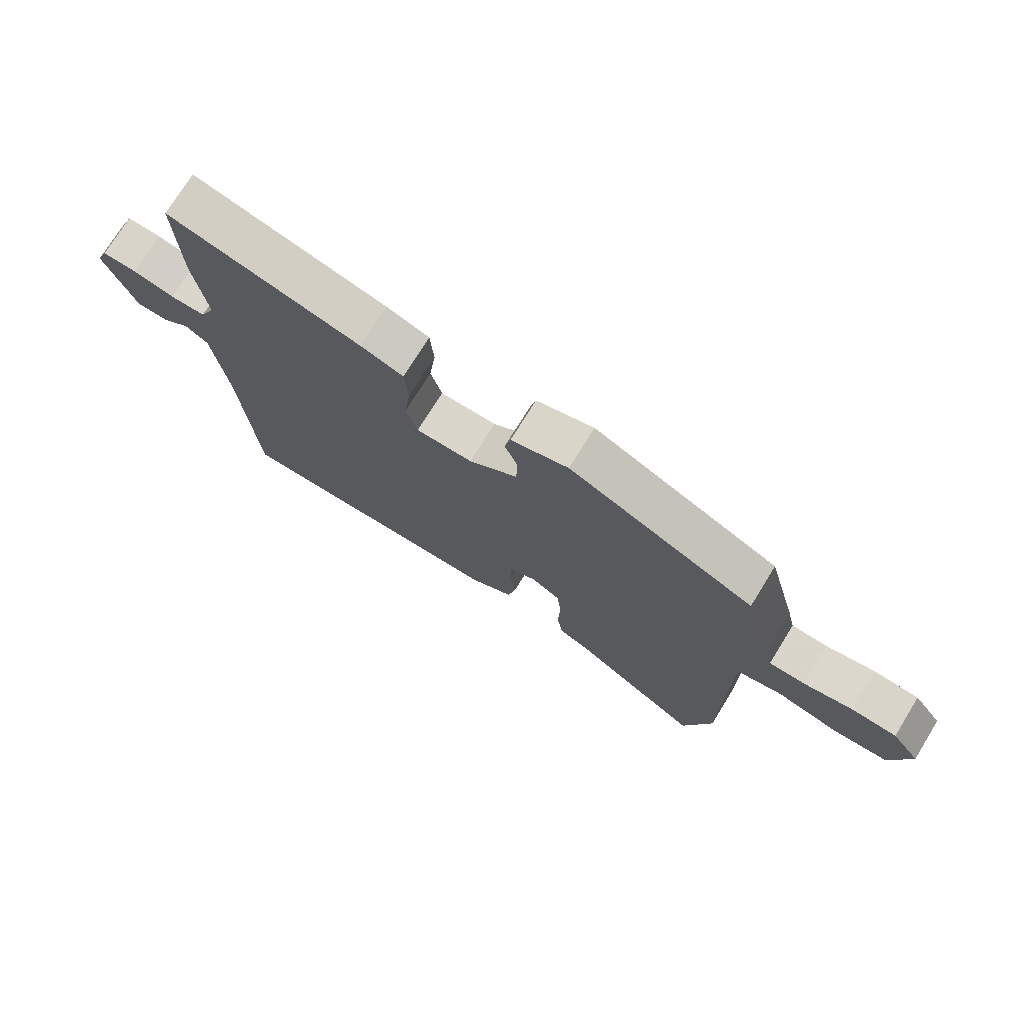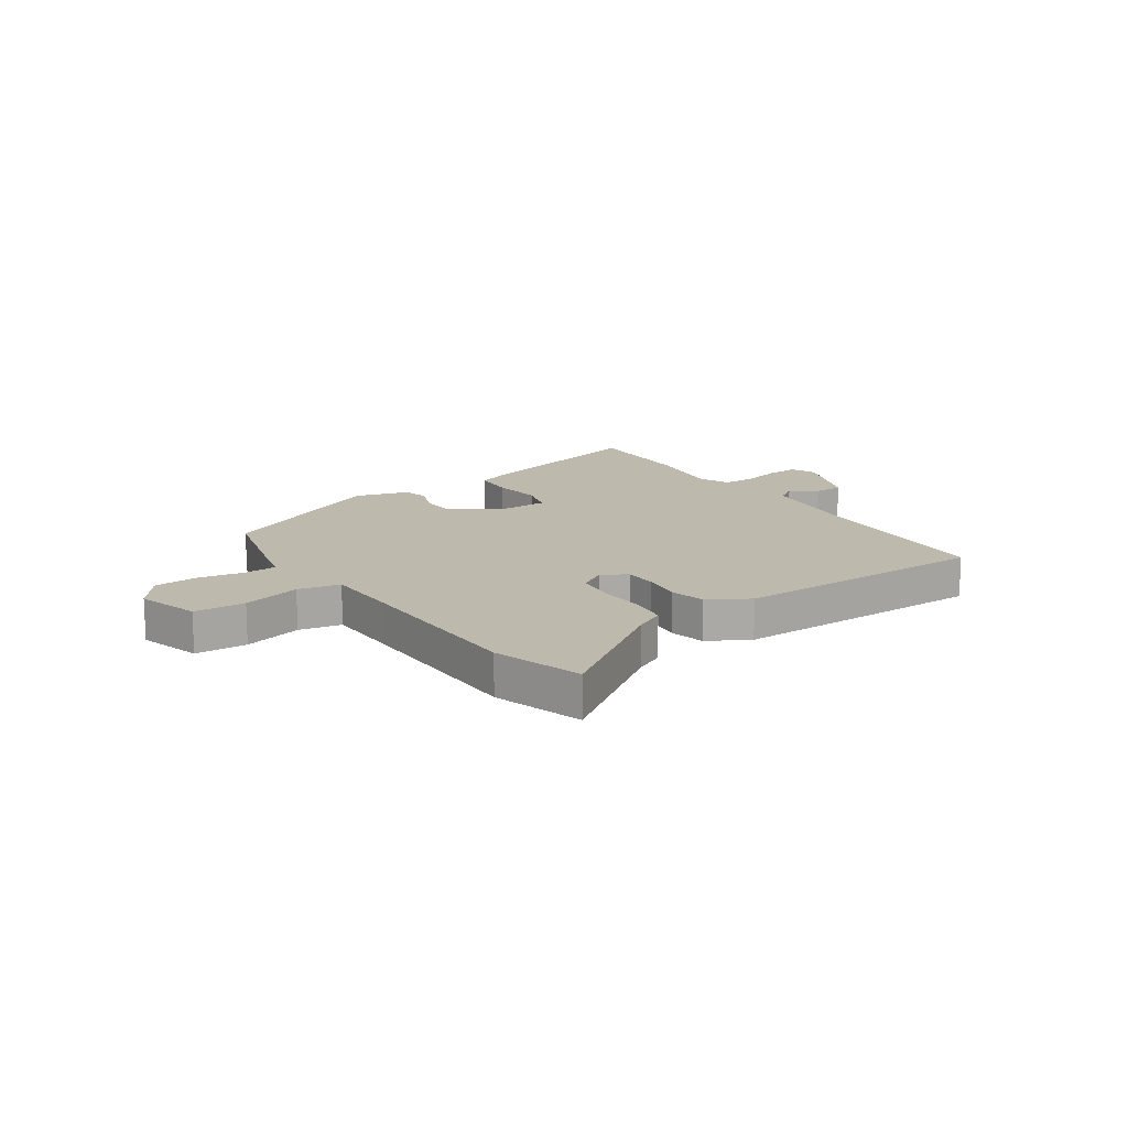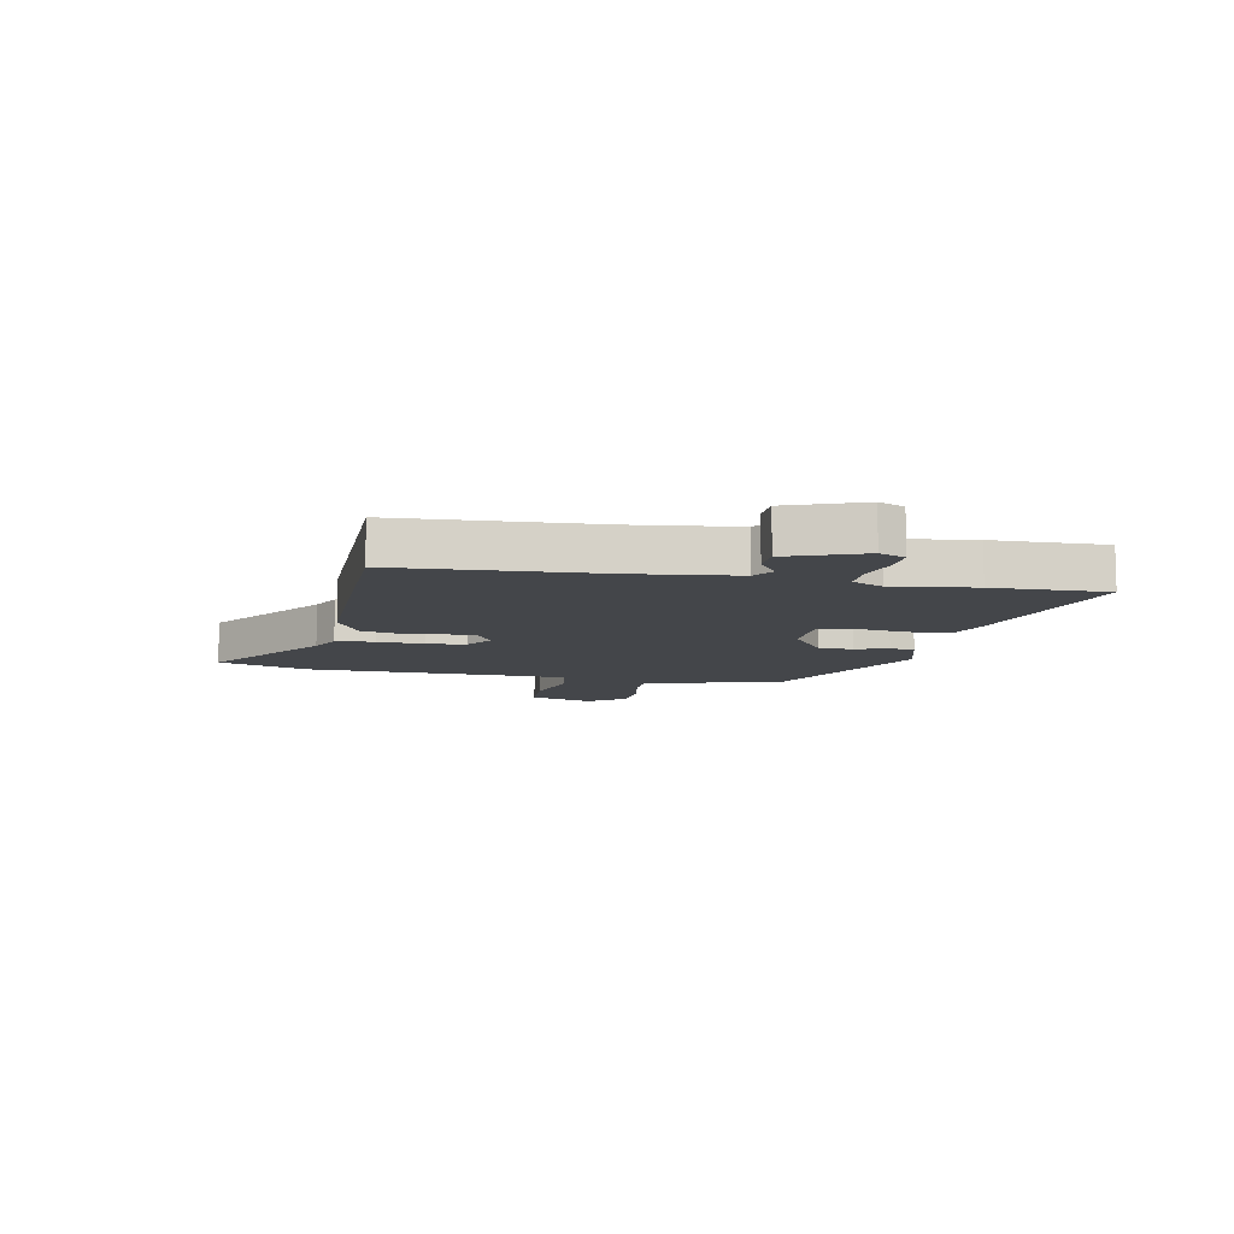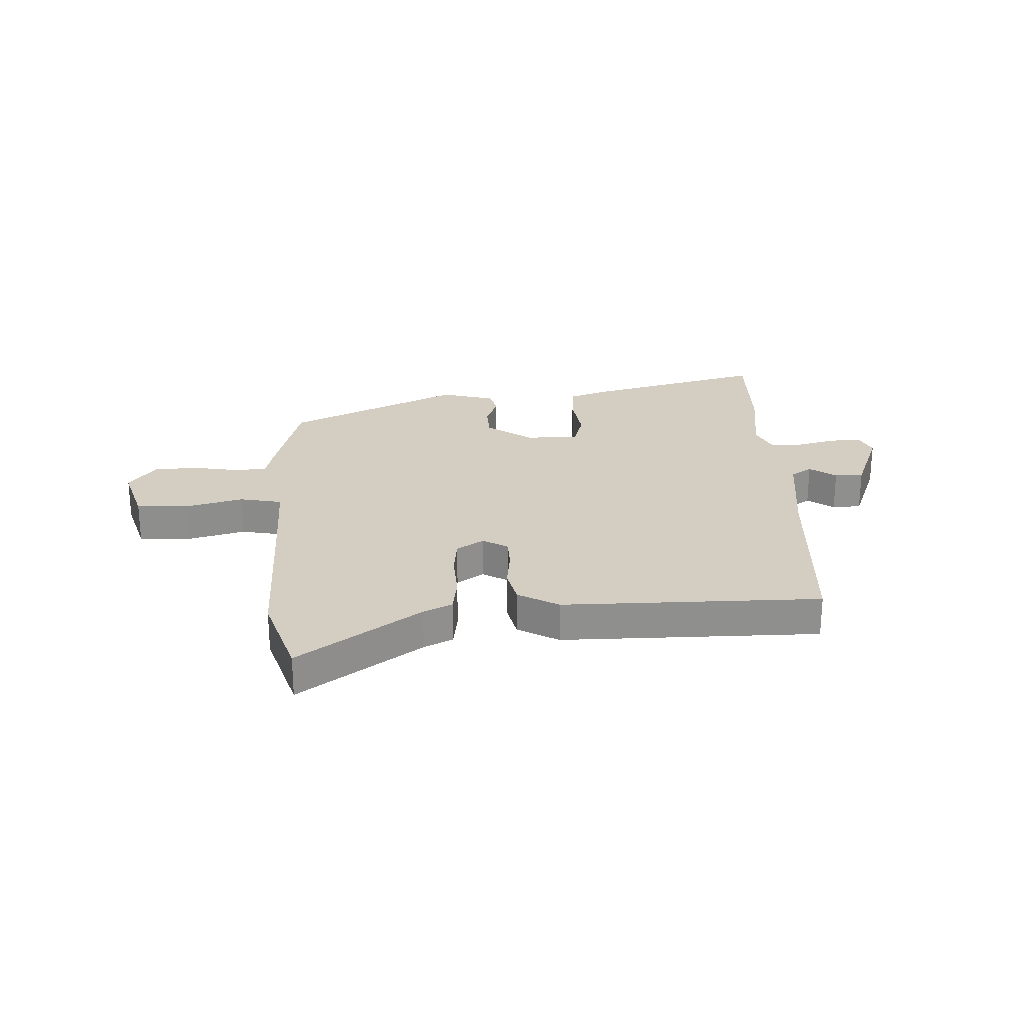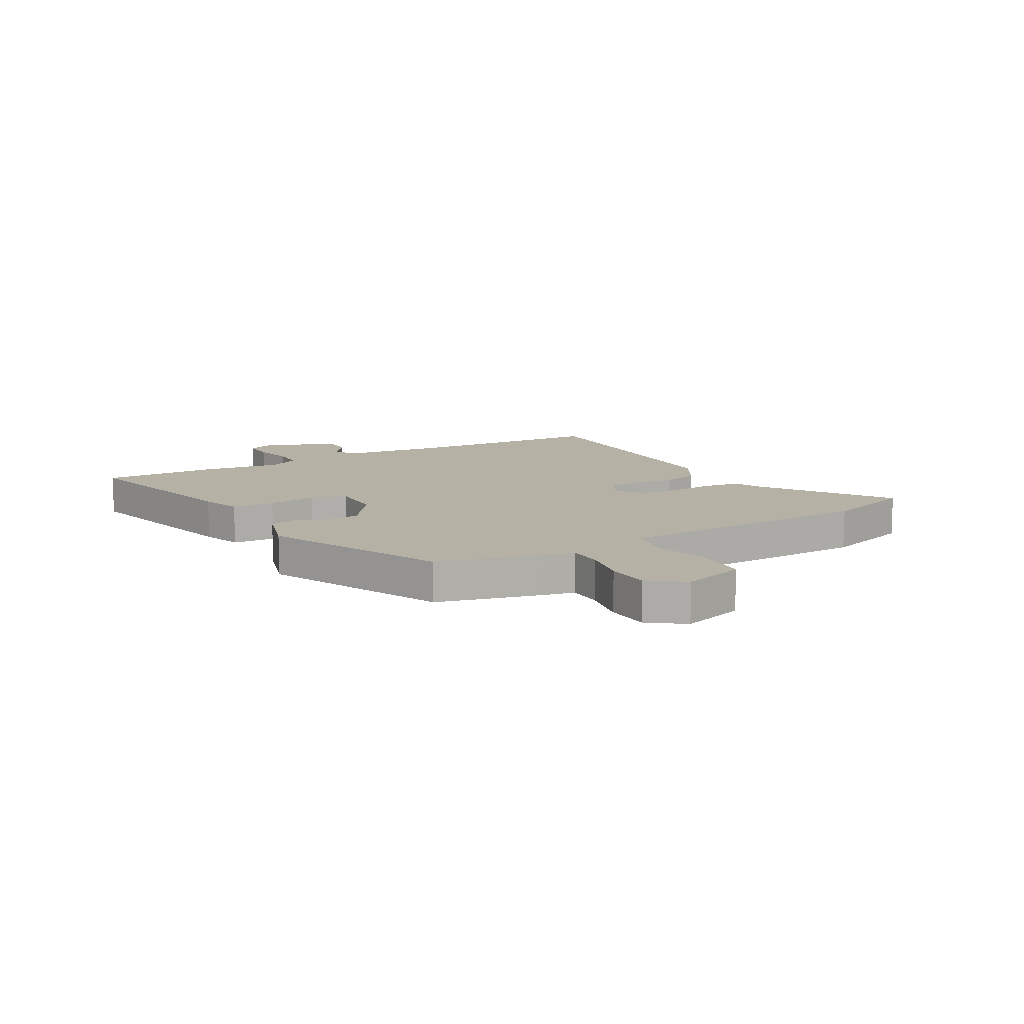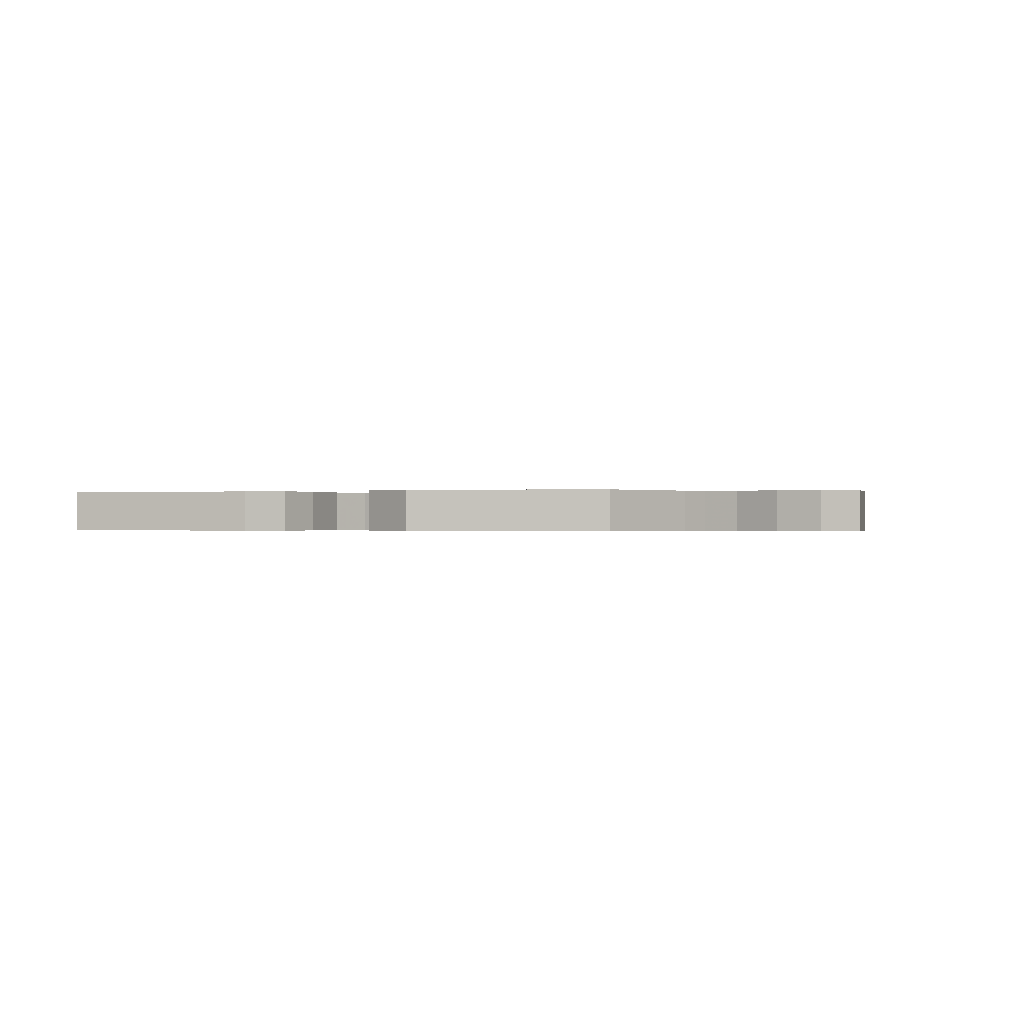
<metadata>
{"format":"obj","ext":"obj","renderer":"f3d","projection":"perspective","resolution":1024,"background":"white","views":[{"elev":74.1,"azim":31.7,"up":"+Z"},{"elev":15.1,"azim":145.4,"up":"+Y"},{"elev":-9.8,"azim":-101.9,"up":"+Y"},{"elev":25.1,"azim":176.9,"up":"+Y"},{"elev":11.9,"azim":60.2,"up":"+Y"},{"elev":-0.3,"azim":30.8,"up":"+Y"}]}
</metadata>
<code>
v 0.482 0.07 0.367
v 0.531 0.07 0.183
v 0.544 0.07 0.126
v 0.605 0.07 0.124
v 0.687 0.07 0.14
v 0.764 0.07 0.135
v 0.811 0.07 0.072
v 0.778 0.07 -0.041
v 0.686 0.07 -0.046
v 0.581 0.07 -0.019
v 0.505 0.07 -0.035
v 0.503 0.07 -0.168
v 0.501 0.07 -0.496
v 0.452 0.07 -0.656
v 0.233 0.07 -0.504
v 0.181 0.07 -0.479
v 0.171 0.07 -0.412
v 0.175 0.07 -0.33
v 0.167 0.07 -0.26
v 0.118 0.07 -0.229
v 0.073 0.07 -0.256
v 0.072 0.07 -0.314
v 0.081 0.07 -0.384
v 0.067 0.07 -0.449
v -0.006 0.07 -0.491
v -0.468 0.07 -0.494
v -0.492 0.07 -0.142
v -0.516 0.07 0.041
v -0.554 0.07 0.066
v -0.601 0.07 0.032
v -0.653 0.07 0.033
v -0.705 0.07 0.165
v -0.686 0.07 0.211
v -0.629 0.07 0.209
v -0.56 0.07 0.192
v -0.501 0.07 0.193
v -0.476 0.07 0.248
v -0.497 0.07 0.393
v -0.503 0.07 0.594
v -0.18 0.07 0.511
v -0.109 0.07 0.486
v -0.103 0.07 0.41
v -0.114 0.07 0.322
v -0.095 0.07 0.259
v 0 0.07 0.259
v 0.082 0.07 0.319
v 0.084 0.07 0.381
v 0.062 0.07 0.438
v 0.072 0.07 0.484
v 0.169 0.07 0.513
v 0.482 0 0.367
v 0.531 0 0.183
v 0.544 0 0.126
v 0.605 0 0.124
v 0.687 0 0.14
v 0.764 0 0.135
v 0.811 0 0.072
v 0.778 0 -0.041
v 0.686 0 -0.046
v 0.581 0 -0.019
v 0.505 0 -0.035
v 0.503 0 -0.168
v 0.501 0 -0.496
v 0.452 0 -0.656
v 0.233 0 -0.504
v 0.181 0 -0.479
v 0.171 0 -0.412
v 0.175 0 -0.33
v 0.167 0 -0.26
v 0.118 0 -0.229
v 0.073 0 -0.256
v 0.072 0 -0.314
v 0.081 0 -0.384
v 0.067 0 -0.449
v -0.006 0 -0.491
v -0.468 0 -0.494
v -0.492 0 -0.142
v -0.516 0 0.041
v -0.554 0 0.066
v -0.601 0 0.032
v -0.653 0 0.033
v -0.705 0 0.165
v -0.686 0 0.211
v -0.629 0 0.209
v -0.56 0 0.192
v -0.501 0 0.193
v -0.476 0 0.248
v -0.497 0 0.393
v -0.503 0 0.594
v -0.18 0 0.511
v -0.109 0 0.486
v -0.103 0 0.41
v -0.114 0 0.322
v -0.095 0 0.259
v 0 0 0.259
v 0.082 0 0.319
v 0.084 0 0.381
v 0.062 0 0.438
v 0.072 0 0.484
v 0.169 0 0.513
f 1 2 3
f 50 1 3
f 49 50 3
f 48 49 3
f 47 48 3
f 46 47 3
f 45 46 3
f 44 45 3
f 41 42 43
f 40 41 43
f 39 40 43
f 38 39 43
f 37 38 43
f 36 37 43 44
f 33 34 35
f 32 33 35
f 31 32 35
f 30 31 35
f 29 30 35
f 28 29 35 36
f 36 44 3
f 28 36 3
f 27 28 3
f 25 26 27
f 24 25 27
f 23 24 27
f 22 23 27
f 15 16 17 18
f 15 18 19
f 14 15 19
f 13 14 19
f 12 13 19
f 11 12 19 20
f 8 9 10
f 7 8 10
f 6 7 10
f 5 6 10
f 4 5 10
f 4 10 11
f 3 4 11 20
f 21 22 27
f 3 20 21 27
f 53 52 51
f 53 51 100
f 53 100 99
f 53 99 98
f 53 98 97
f 53 97 96
f 53 96 95
f 53 95 94
f 93 92 91
f 93 91 90
f 93 90 89
f 93 89 88
f 93 88 87
f 94 93 87 86
f 85 84 83
f 85 83 82
f 85 82 81
f 85 81 80
f 85 80 79
f 86 85 79 78
f 53 94 86
f 53 86 78
f 53 78 77
f 77 76 75
f 77 75 74
f 77 74 73
f 77 73 72
f 68 67 66 65
f 69 68 65
f 69 65 64
f 69 64 63
f 69 63 62
f 70 69 62 61
f 60 59 58
f 60 58 57
f 60 57 56
f 60 56 55
f 60 55 54
f 61 60 54
f 70 61 54 53
f 77 72 71
f 77 71 70 53
f 1 51 52 2
f 2 52 53 3
f 3 53 54 4
f 4 54 55 5
f 5 55 56 6
f 6 56 57 7
f 7 57 58 8
f 8 58 59 9
f 9 59 60 10
f 10 60 61 11
f 11 61 62 12
f 12 62 63 13
f 13 63 64 14
f 14 64 65 15
f 15 65 66 16
f 16 66 67 17
f 17 67 68 18
f 18 68 69 19
f 19 69 70 20
f 20 70 71 21
f 21 71 72 22
f 22 72 73 23
f 23 73 74 24
f 24 74 75 25
f 25 75 76 26
f 26 76 77 27
f 27 77 78 28
f 28 78 79 29
f 29 79 80 30
f 30 80 81 31
f 31 81 82 32
f 32 82 83 33
f 33 83 84 34
f 34 84 85 35
f 35 85 86 36
f 36 86 87 37
f 37 87 88 38
f 38 88 89 39
f 39 89 90 40
f 40 90 91 41
f 41 91 92 42
f 42 92 93 43
f 43 93 94 44
f 44 94 95 45
f 45 95 96 46
f 46 96 97 47
f 47 97 98 48
f 48 98 99 49
f 49 99 100 50
f 50 100 51 1

</code>
